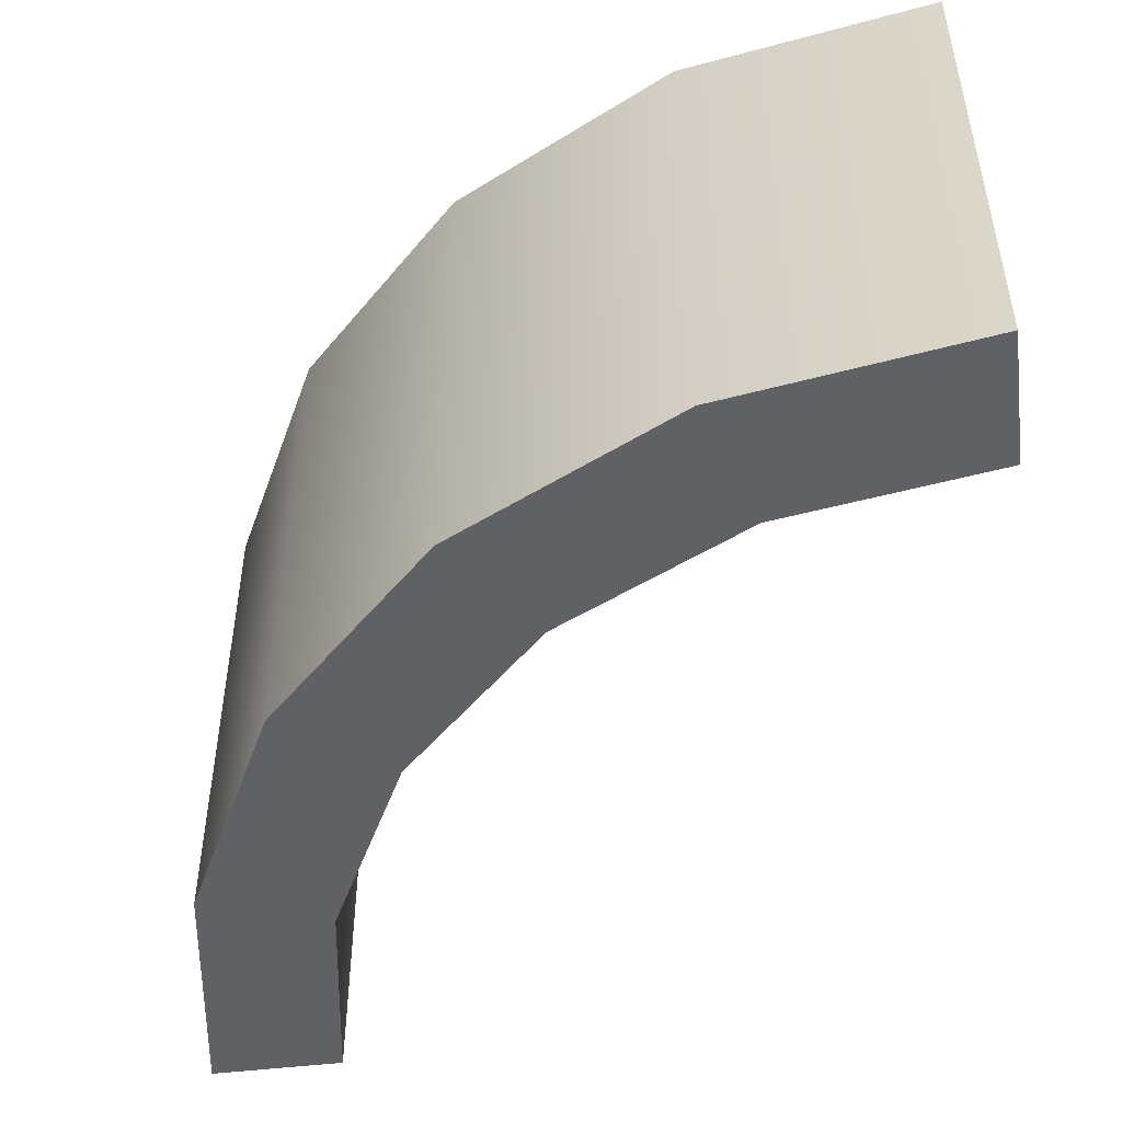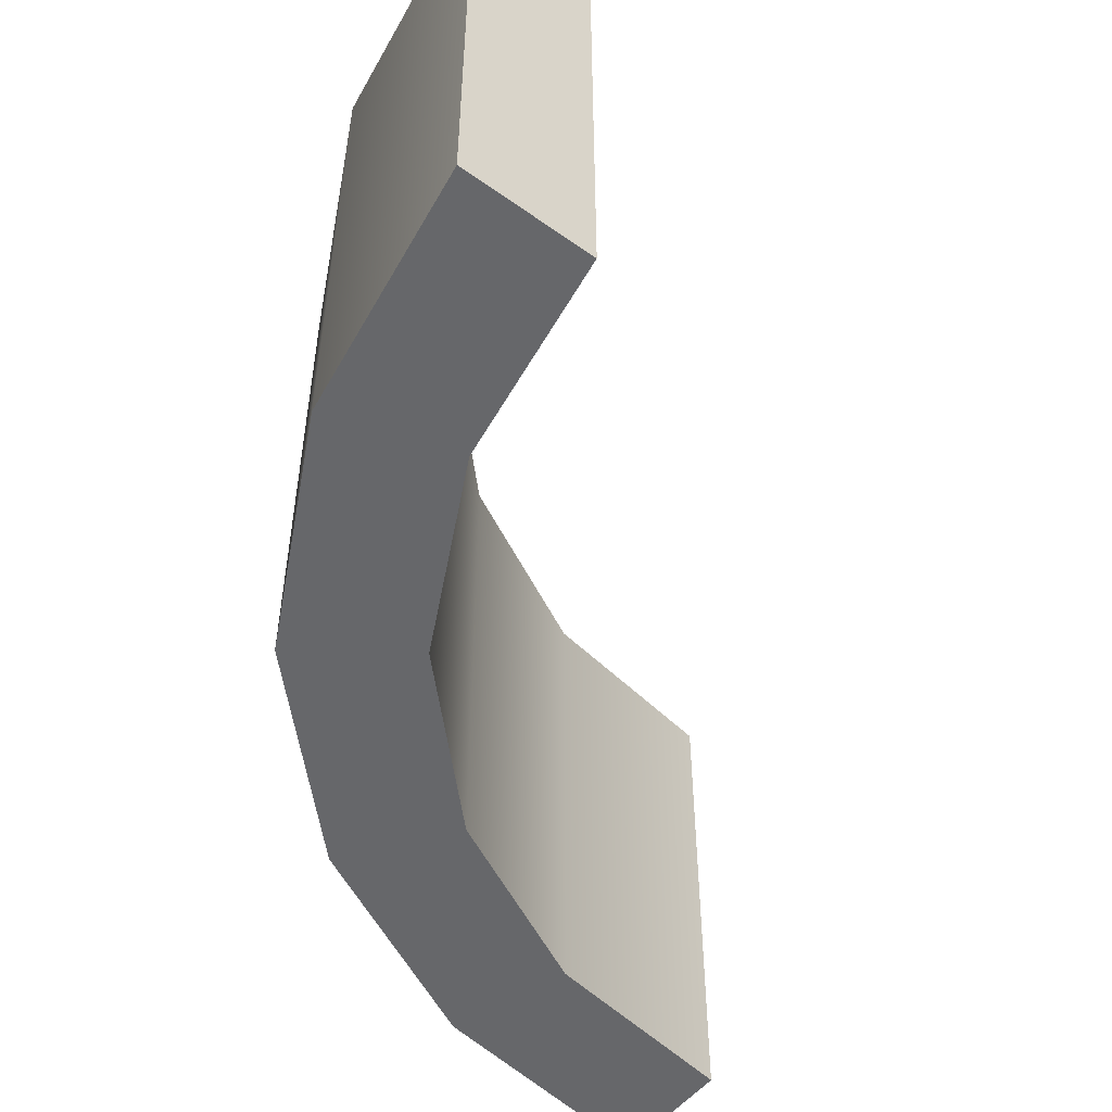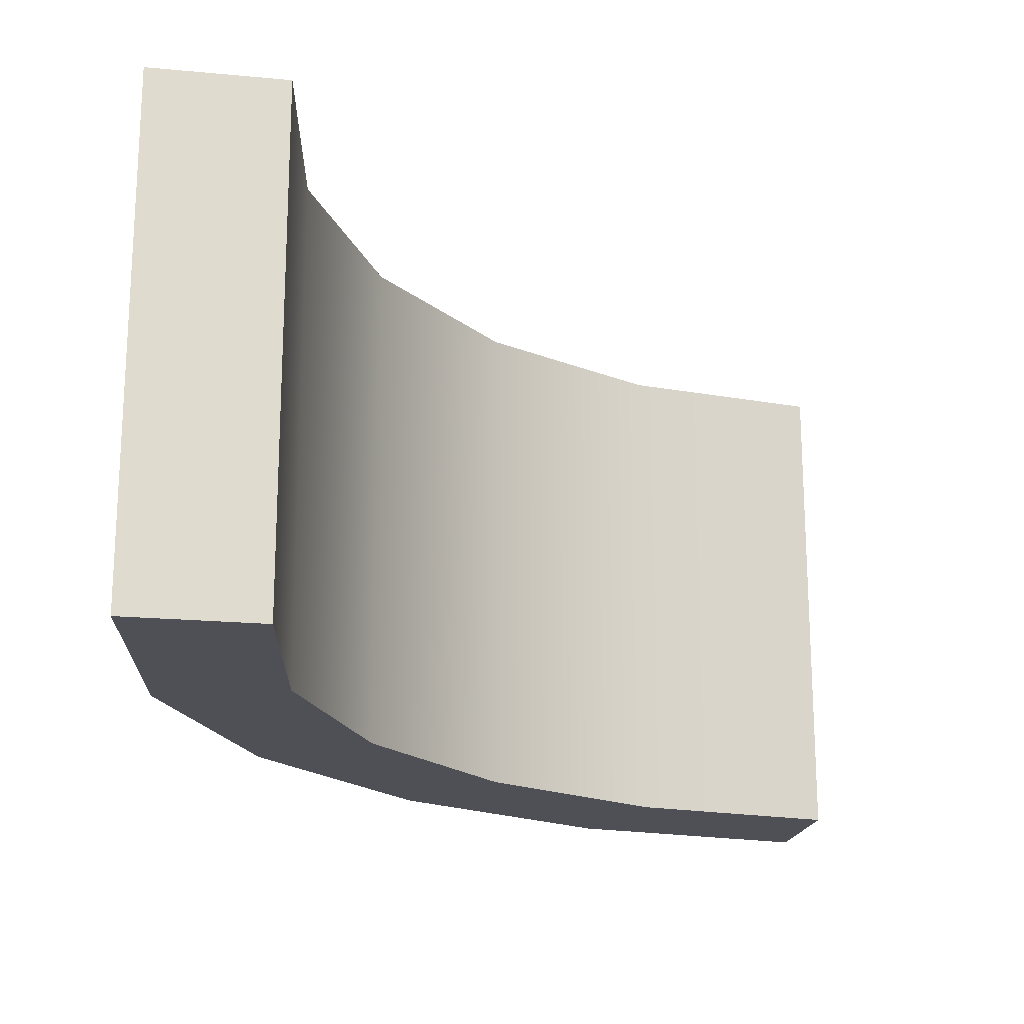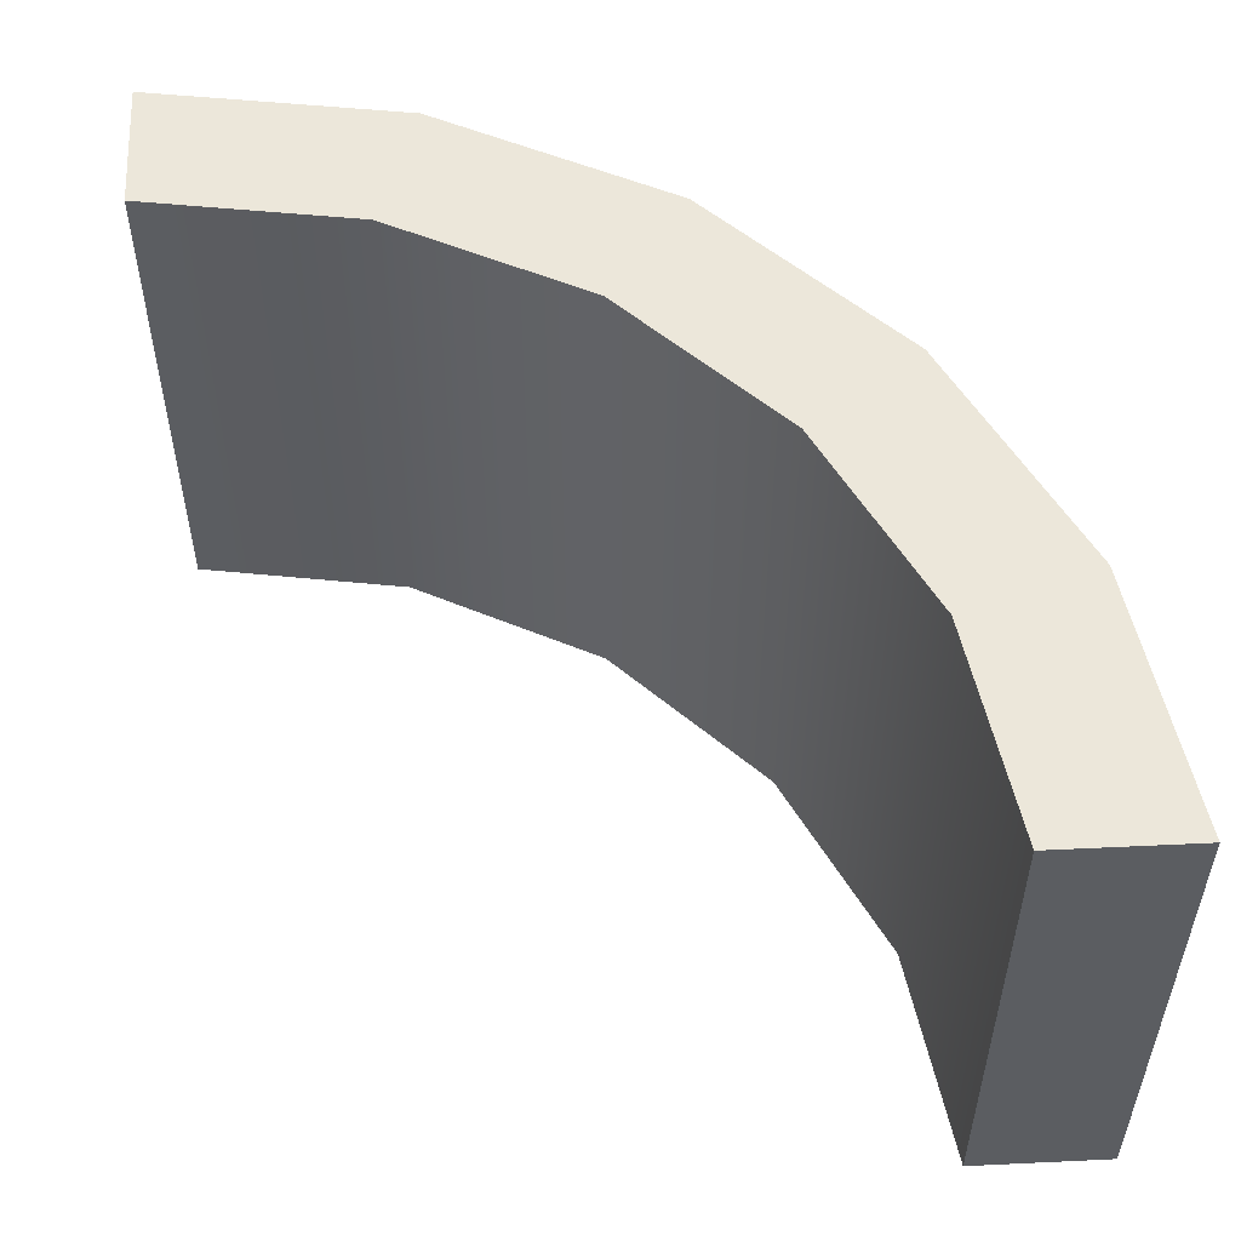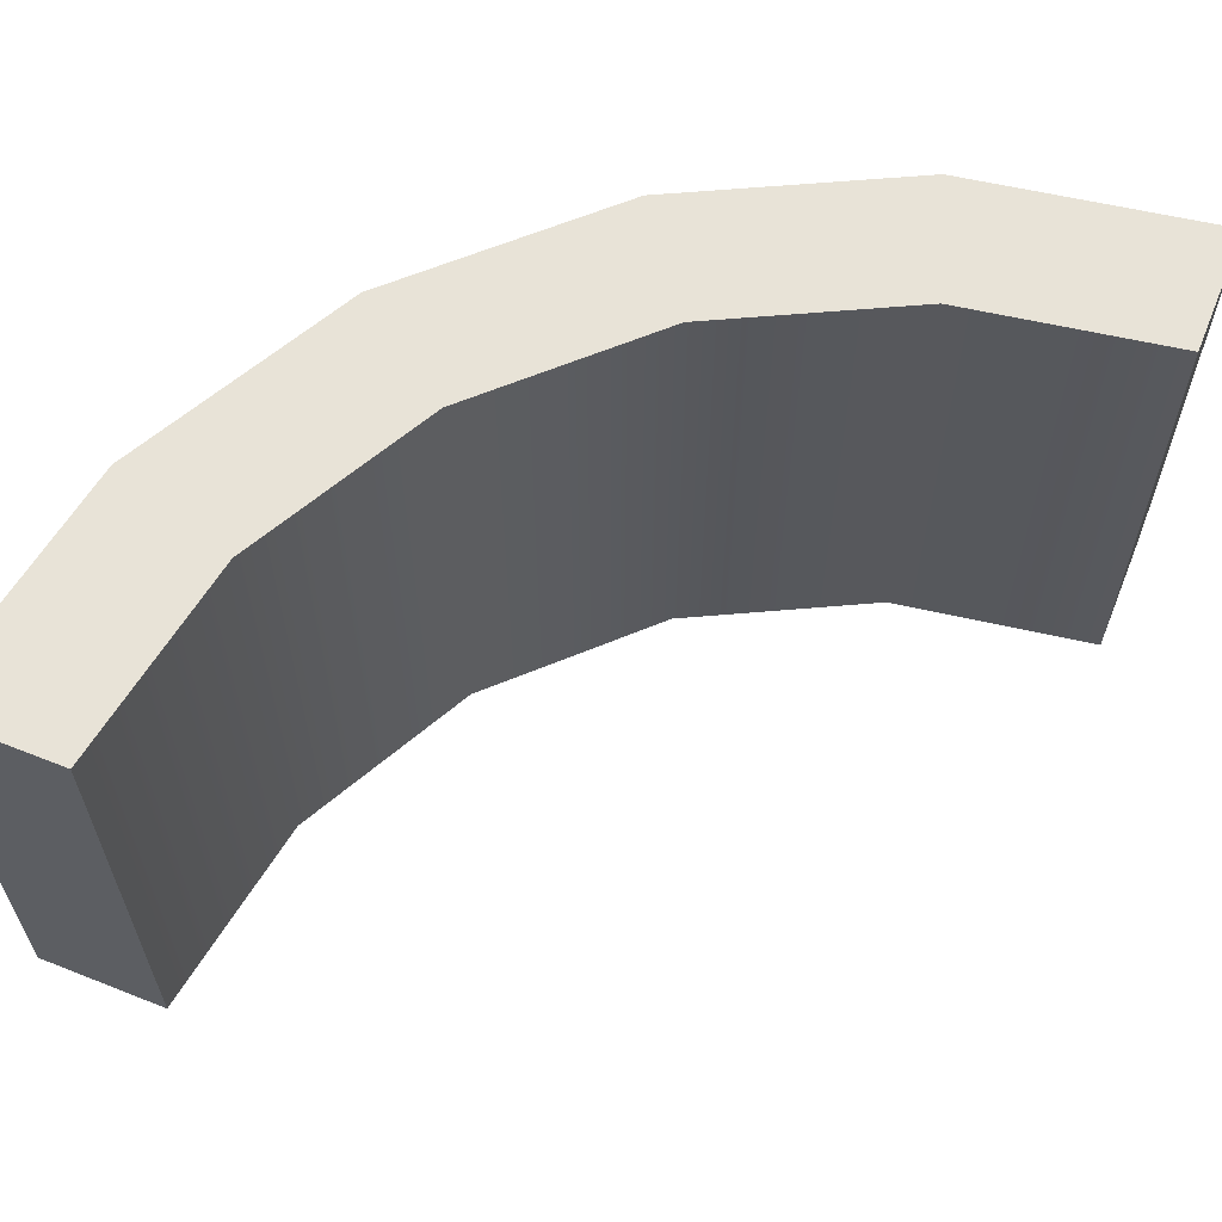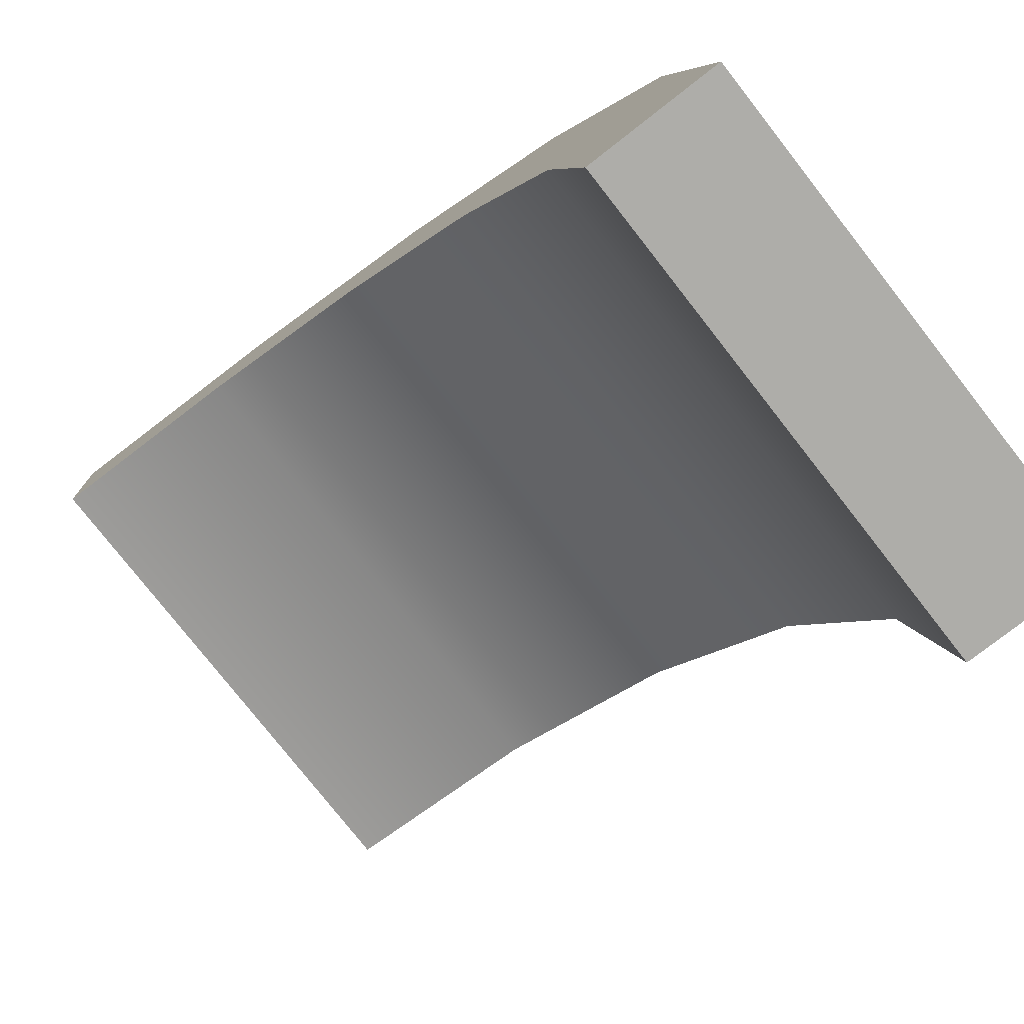
<metadata>
{"format":"obj","ext":"obj","renderer":"f3d","projection":"perspective","resolution":1024,"background":"white","views":[{"elev":-49.0,"azim":7.6,"up":"+Y"},{"elev":-52.1,"azim":52.4,"up":"+Y"},{"elev":-19.4,"azim":80.0,"up":"+Y"},{"elev":53.6,"azim":177.1,"up":"+Y"},{"elev":61.5,"azim":112.0,"up":"+Y"},{"elev":-77.1,"azim":-142.0,"up":"+Z"}]}
</metadata>
<code>
v -0.8866 0.5606 -0.5841
v -0.8866 -0.2105 -0.5841
v -0.9366 -0.2105 -0.9
v -0.9366 0.5606 -0.9
v -0.7414 0.5606 -0.2991
v -0.7414 -0.2105 -0.2991
v -0.5152 0.5606 -0.07298
v -0.5152 -0.2105 -0.07298
v -0.2303 0.5606 0.07222
v -0.2303 -0.2105 0.07222
v 0.08561 0.5606 0.1223
v 0.08561 -0.2105 0.1223
v -1.077 0.5606 -0.5223
v -1.137 0.5606 -0.9
v -0.9032 0.5606 -0.1816
v -0.6328 0.5606 0.08883
v -0.2921 0.5606 0.2624
v 0.08561 0.5606 0.3223
v -1.077 -0.2105 -0.5223
v -1.137 -0.2105 -0.9
v -0.9032 -0.2105 -0.1816
v -0.6328 -0.2105 0.08883
v -0.2921 -0.2105 0.2624
v 0.08561 -0.2105 0.3223
g g pPipe1_pPipe1
f 1 2 3
f 3 4 1
f 5 6 2
f 2 1 5
f 7 8 6
f 6 5 7
f 9 10 8
f 8 7 9
f 11 12 10
f 10 9 11
f 13 1 4
f 4 14 13
f 15 5 1
f 1 13 15
f 16 7 5
f 5 15 16
f 17 9 7
f 7 16 17
f 18 11 9
f 9 17 18
f 19 13 14
f 14 20 19
f 21 15 13
f 13 19 21
f 22 16 15
f 15 21 22
f 23 17 16
f 16 22 23
f 24 18 17
f 17 23 24
f 2 19 20
f 20 3 2
f 6 21 19
f 19 2 6
f 8 22 21
f 21 6 8
f 10 23 22
f 22 8 10
f 12 24 23
f 23 10 12
f 24 12 11
f 11 18 24
f 14 4 3
f 3 20 14

</code>
